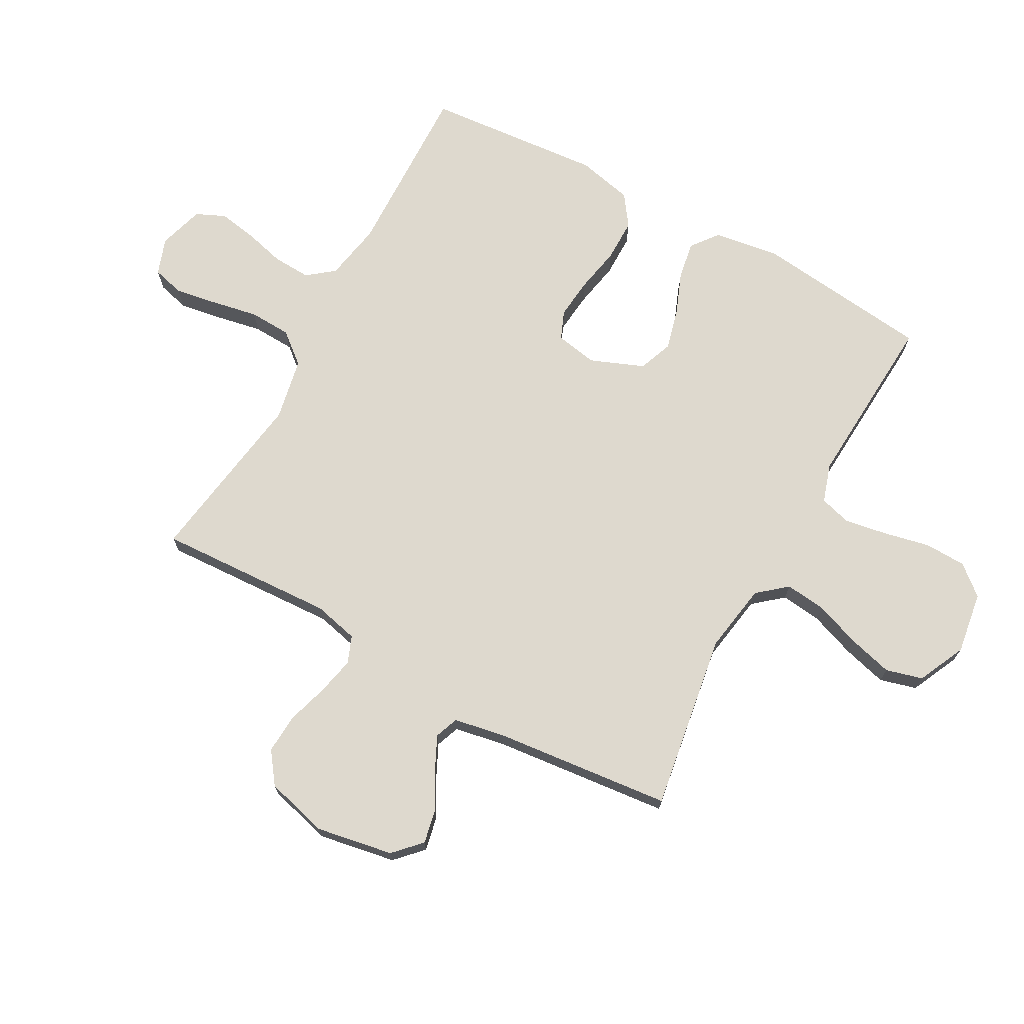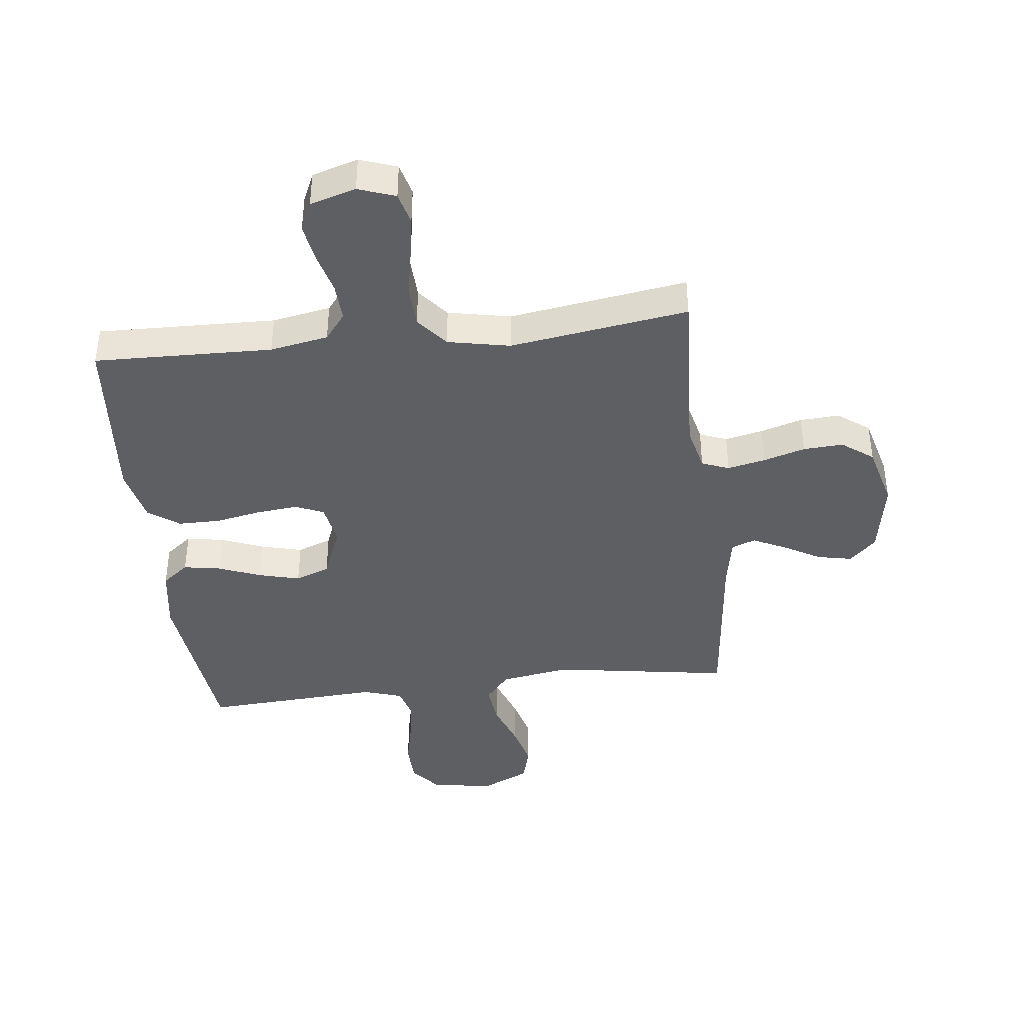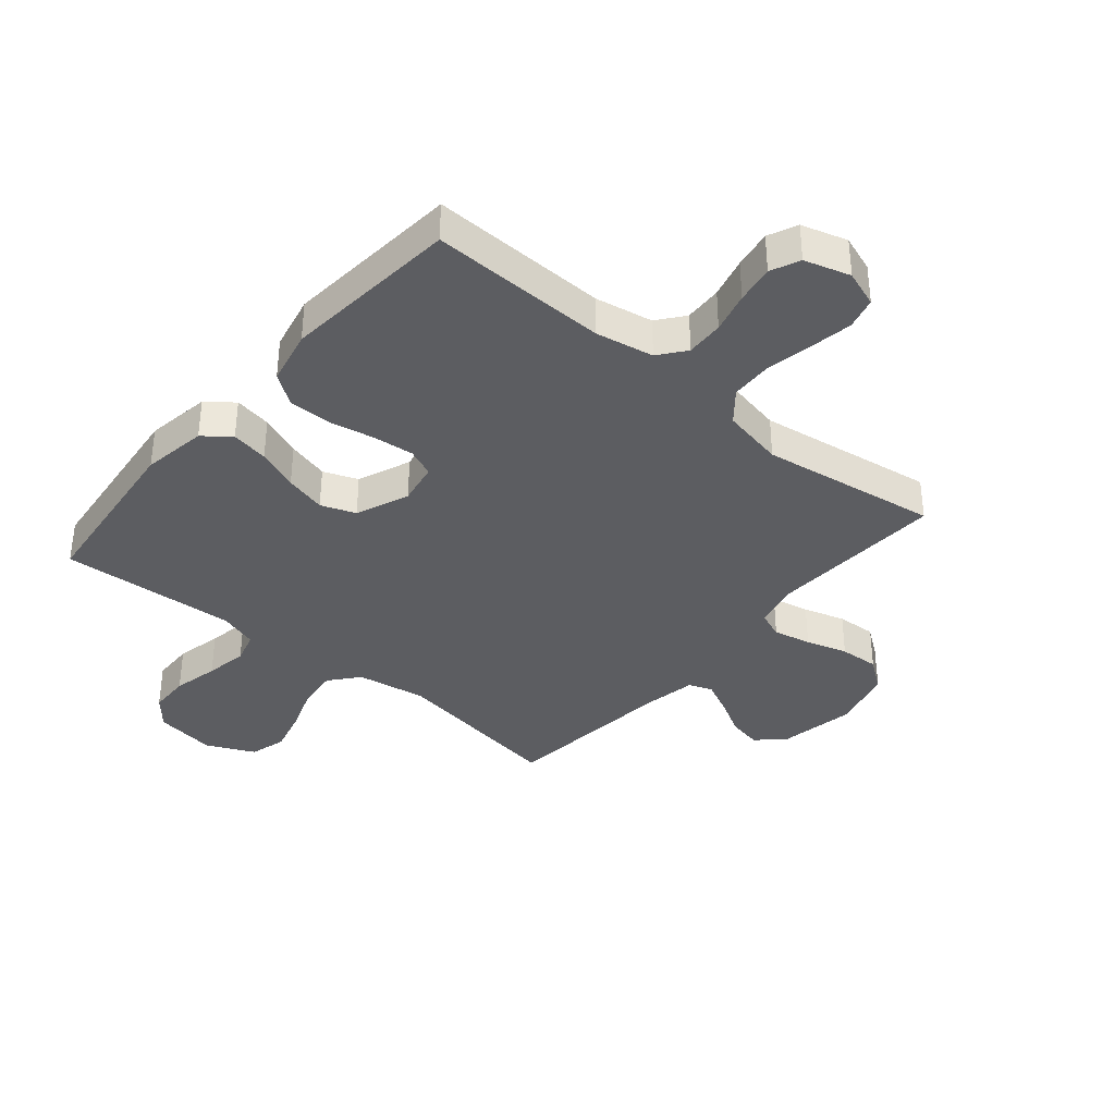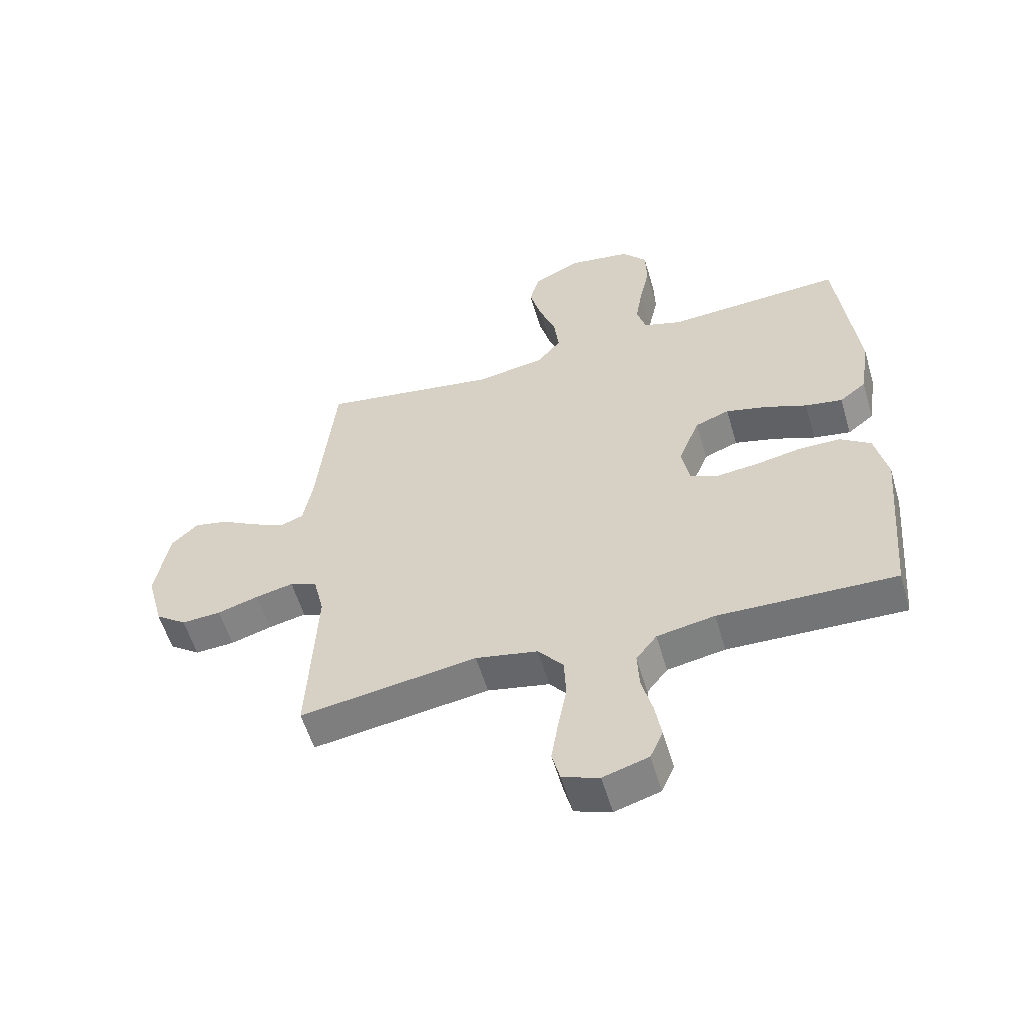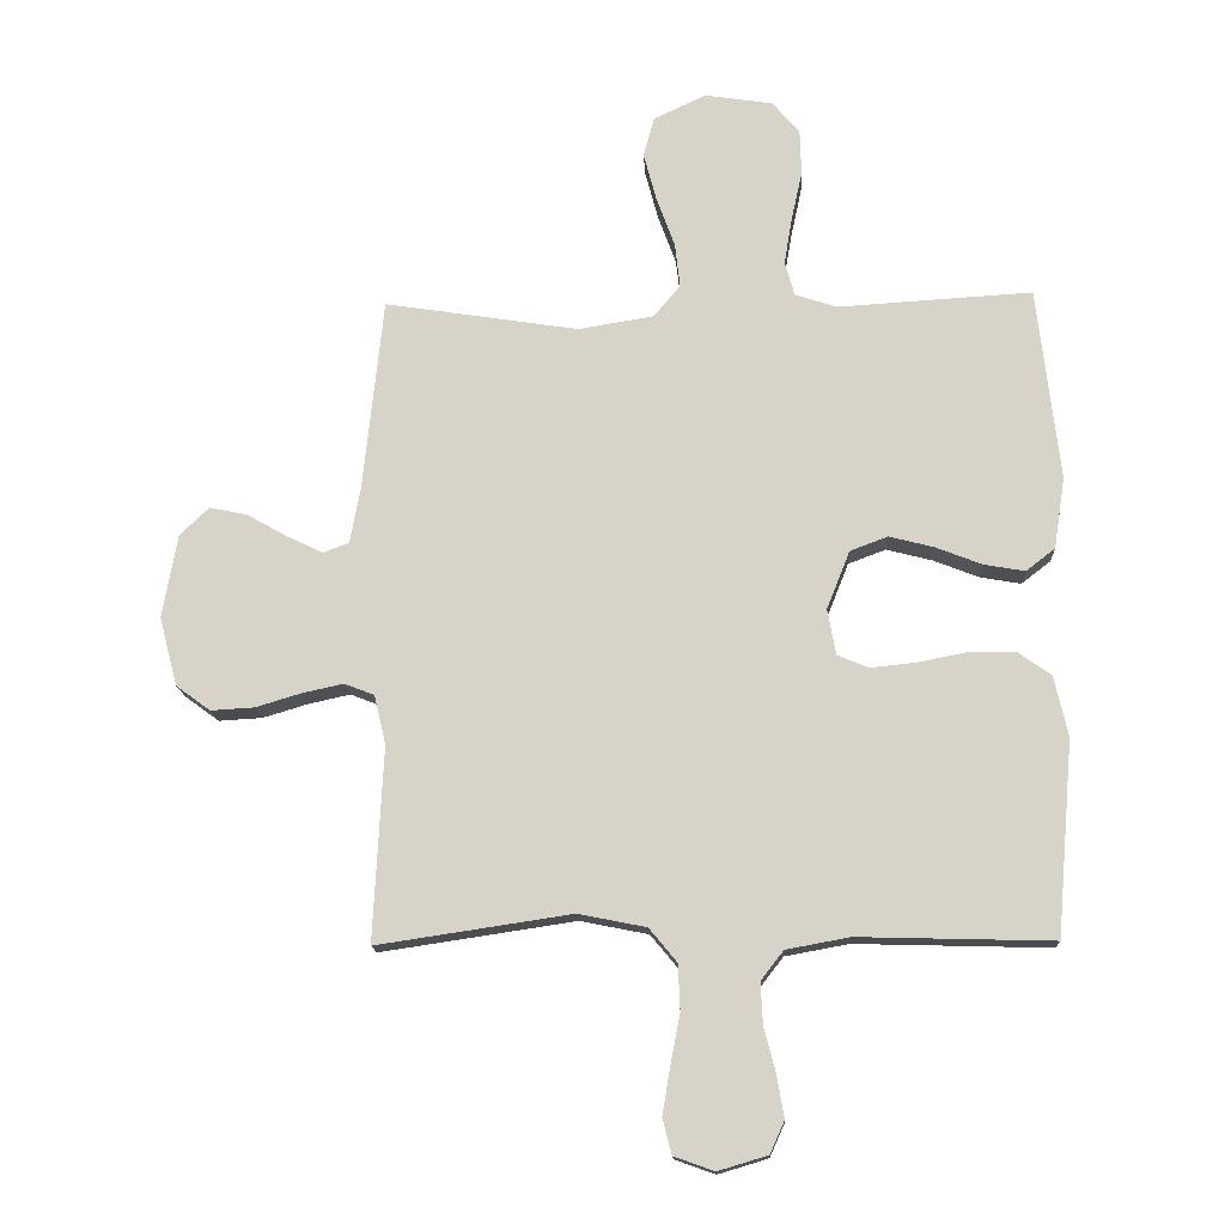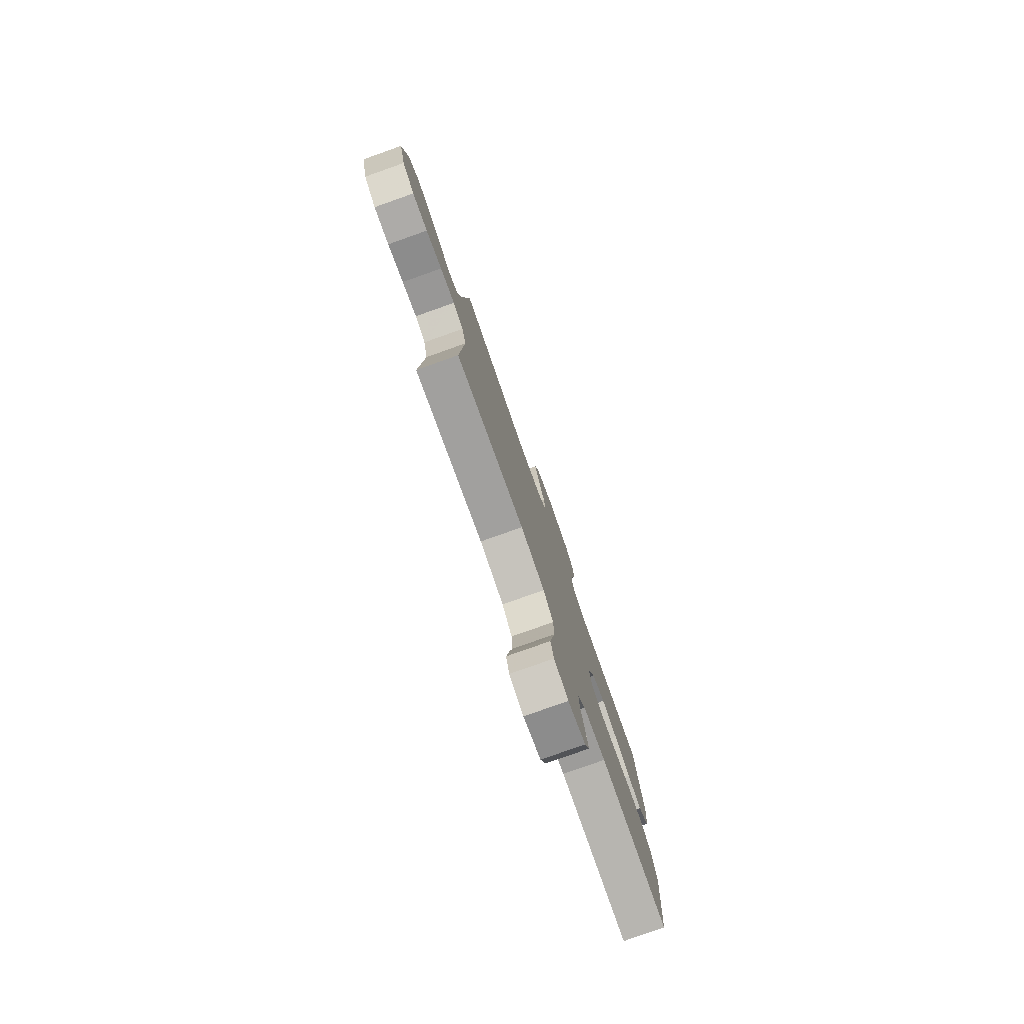
<metadata>
{"format":"obj","ext":"obj","renderer":"f3d","projection":"perspective","resolution":1024,"background":"white","views":[{"elev":71.4,"azim":-61.2,"up":"+Y"},{"elev":-40.8,"azim":-173.4,"up":"+Y"},{"elev":-36.4,"azim":139.8,"up":"+Y"},{"elev":-56.6,"azim":16.3,"up":"+Z"},{"elev":-15.1,"azim":2.8,"up":"+Z"},{"elev":-79.6,"azim":-70.5,"up":"+Z"}]}
</metadata>
<code>
v 0.5 0.07 -0.5
v 0.2 0.07 -0.492
v 0.102 0.07 -0.51
v 0.067 0.07 -0.555
v 0.07 0.07 -0.619
v 0.088 0.07 -0.688
v 0.099 0.07 -0.753
v 0.077 0.07 -0.802
v 0 0.07 -0.825
v -0.062 0.07 -0.803
v -0.076 0.07 -0.749
v -0.064 0.07 -0.677
v -0.049 0.07 -0.599
v -0.052 0.07 -0.528
v -0.095 0.07 -0.476
v -0.2 0.07 -0.455
v -0.5 0.07 -0.5
v -0.485 0.07 -0.2
v -0.503 0.07 -0.124
v -0.549 0.07 -0.106
v -0.613 0.07 -0.12
v -0.683 0.07 -0.141
v -0.75 0.07 -0.145
v -0.803 0.07 -0.106
v -0.831 0.07 0
v -0.808 0.07 0.13
v -0.763 0.07 0.173
v -0.705 0.07 0.161
v -0.643 0.07 0.126
v -0.587 0.07 0.099
v -0.547 0.07 0.114
v -0.531 0.07 0.2
v -0.5 0.07 0.5
v -0.2 0.07 0.453
v -0.083 0.07 0.472
v -0.042 0.07 0.521
v -0.05 0.07 0.59
v -0.078 0.07 0.667
v -0.098 0.07 0.742
v -0.081 0.07 0.804
v 0 0.07 0.842
v 0.105 0.07 0.826
v 0.147 0.07 0.776
v 0.149 0.07 0.706
v 0.132 0.07 0.628
v 0.12 0.07 0.556
v 0.135 0.07 0.503
v 0.2 0.07 0.482
v 0.5 0.07 0.5
v 0.534 0.07 0.2
v 0.517 0.07 0.09
v 0.472 0.07 0.055
v 0.409 0.07 0.066
v 0.338 0.07 0.094
v 0.268 0.07 0.112
v 0.21 0.07 0.09
v 0.174 0.07 0
v 0.187 0.07 -0.071
v 0.235 0.07 -0.091
v 0.304 0.07 -0.084
v 0.381 0.07 -0.069
v 0.453 0.07 -0.069
v 0.505 0.07 -0.106
v 0.526 0.07 -0.2
v 0.5 0 -0.5
v 0.2 0 -0.492
v 0.102 0 -0.51
v 0.067 0 -0.555
v 0.07 0 -0.619
v 0.088 0 -0.688
v 0.099 0 -0.753
v 0.077 0 -0.802
v 0 0 -0.825
v -0.062 0 -0.803
v -0.076 0 -0.749
v -0.064 0 -0.677
v -0.049 0 -0.599
v -0.052 0 -0.528
v -0.095 0 -0.476
v -0.2 0 -0.455
v -0.5 0 -0.5
v -0.485 0 -0.2
v -0.503 0 -0.124
v -0.549 0 -0.106
v -0.613 0 -0.12
v -0.683 0 -0.141
v -0.75 0 -0.145
v -0.803 0 -0.106
v -0.831 0 0
v -0.808 0 0.13
v -0.763 0 0.173
v -0.705 0 0.161
v -0.643 0 0.126
v -0.587 0 0.099
v -0.547 0 0.114
v -0.531 0 0.2
v -0.5 0 0.5
v -0.2 0 0.453
v -0.083 0 0.472
v -0.042 0 0.521
v -0.05 0 0.59
v -0.078 0 0.667
v -0.098 0 0.742
v -0.081 0 0.804
v 0 0 0.842
v 0.105 0 0.826
v 0.147 0 0.776
v 0.149 0 0.706
v 0.132 0 0.628
v 0.12 0 0.556
v 0.135 0 0.503
v 0.2 0 0.482
v 0.5 0 0.5
v 0.534 0 0.2
v 0.517 0 0.09
v 0.472 0 0.055
v 0.409 0 0.066
v 0.338 0 0.094
v 0.268 0 0.112
v 0.21 0 0.09
v 0.174 0 0
v 0.187 0 -0.071
v 0.235 0 -0.091
v 0.304 0 -0.084
v 0.381 0 -0.069
v 0.453 0 -0.069
v 0.505 0 -0.106
v 0.526 0 -0.2
f 63 64 1 2
f 60 61 62 63
f 59 60 63 2
f 58 59 2 3
f 57 58 3 4
f 51 52 53 54
f 51 54 55
f 48 49 50 51
f 47 48 51 55
f 42 43 44 45
f 42 45 46
f 41 42 46
f 40 41 46 47
f 37 38 39 40
f 32 33 34
f 31 32 34 35
f 26 27 28 29
f 26 29 30
f 25 26 30
f 24 25 30 31
f 21 22 23 24
f 20 21 24 31
f 16 17 18
f 15 16 18 19
f 10 11 12 13
f 8 9 10 13
f 8 13 14
f 5 6 7 8
f 4 5 8 14
f 57 4 14 15
f 40 47 55 56
f 37 40 56 57
f 36 37 57
f 35 36 57 15
f 19 20 31 35
f 15 19 35
f 66 65 128 127
f 127 126 125 124
f 66 127 124 123
f 67 66 123 122
f 68 67 122 121
f 118 117 116 115
f 119 118 115
f 115 114 113 112
f 119 115 112 111
f 109 108 107 106
f 110 109 106
f 110 106 105
f 111 110 105 104
f 104 103 102 101
f 98 97 96
f 99 98 96 95
f 93 92 91 90
f 94 93 90
f 94 90 89
f 95 94 89 88
f 88 87 86 85
f 95 88 85 84
f 82 81 80
f 83 82 80 79
f 77 76 75 74
f 77 74 73 72
f 78 77 72
f 72 71 70 69
f 78 72 69 68
f 79 78 68 121
f 120 119 111 104
f 121 120 104 101
f 121 101 100
f 79 121 100 99
f 99 95 84 83
f 99 83 79
f 1 65 66 2
f 2 66 67 3
f 3 67 68 4
f 4 68 69 5
f 5 69 70 6
f 6 70 71 7
f 7 71 72 8
f 8 72 73 9
f 9 73 74 10
f 10 74 75 11
f 11 75 76 12
f 12 76 77 13
f 13 77 78 14
f 14 78 79 15
f 15 79 80 16
f 16 80 81 17
f 17 81 82 18
f 18 82 83 19
f 19 83 84 20
f 20 84 85 21
f 21 85 86 22
f 22 86 87 23
f 23 87 88 24
f 24 88 89 25
f 25 89 90 26
f 26 90 91 27
f 27 91 92 28
f 28 92 93 29
f 29 93 94 30
f 30 94 95 31
f 31 95 96 32
f 32 96 97 33
f 33 97 98 34
f 34 98 99 35
f 35 99 100 36
f 36 100 101 37
f 37 101 102 38
f 38 102 103 39
f 39 103 104 40
f 40 104 105 41
f 41 105 106 42
f 42 106 107 43
f 43 107 108 44
f 44 108 109 45
f 45 109 110 46
f 46 110 111 47
f 47 111 112 48
f 48 112 113 49
f 49 113 114 50
f 50 114 115 51
f 51 115 116 52
f 52 116 117 53
f 53 117 118 54
f 54 118 119 55
f 55 119 120 56
f 56 120 121 57
f 57 121 122 58
f 58 122 123 59
f 59 123 124 60
f 60 124 125 61
f 61 125 126 62
f 62 126 127 63
f 63 127 128 64
f 64 128 65 1

</code>
